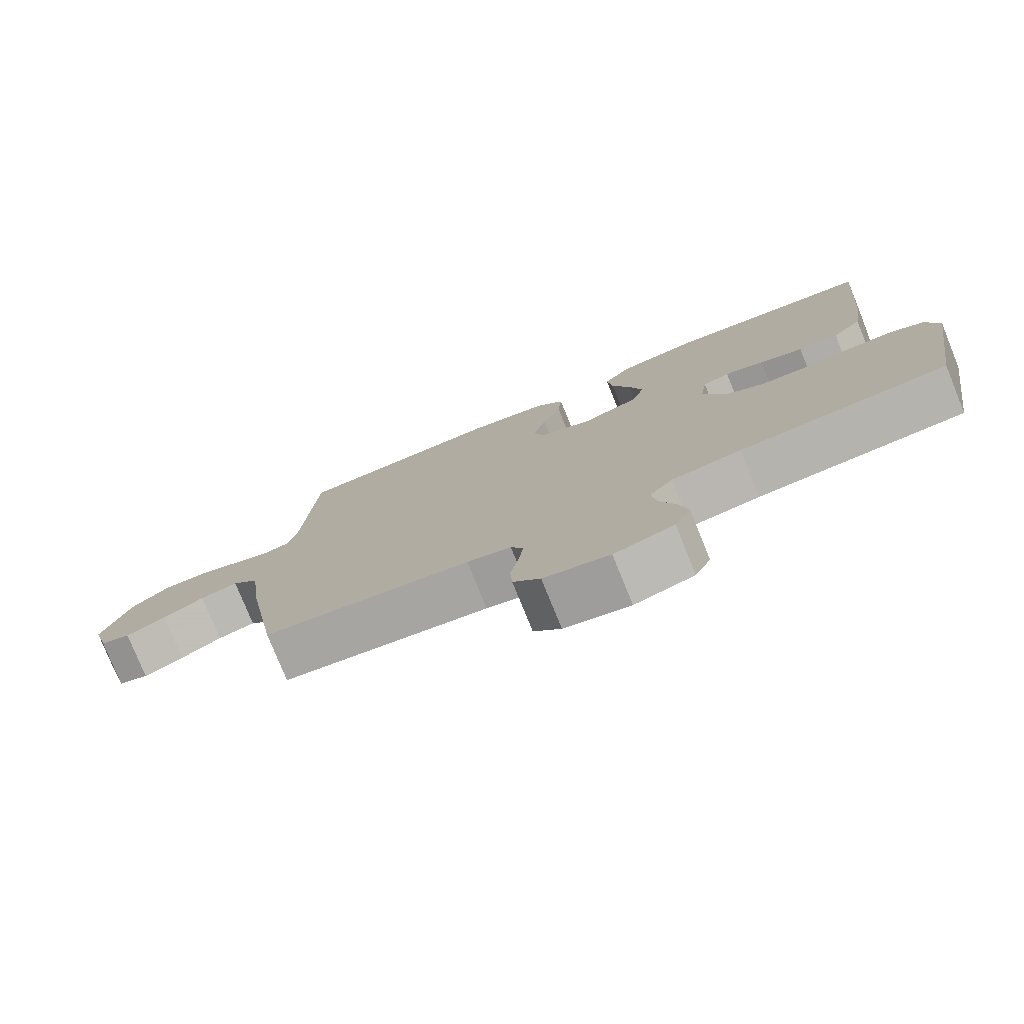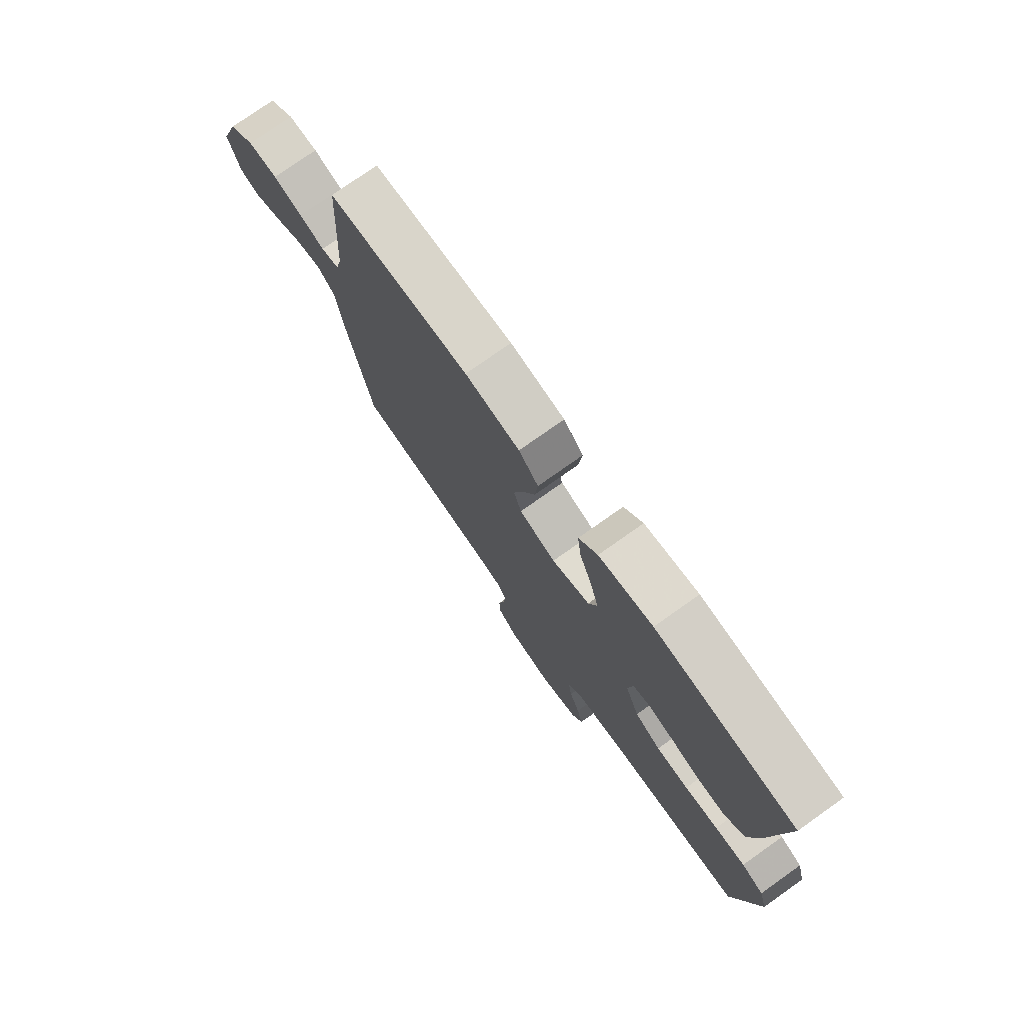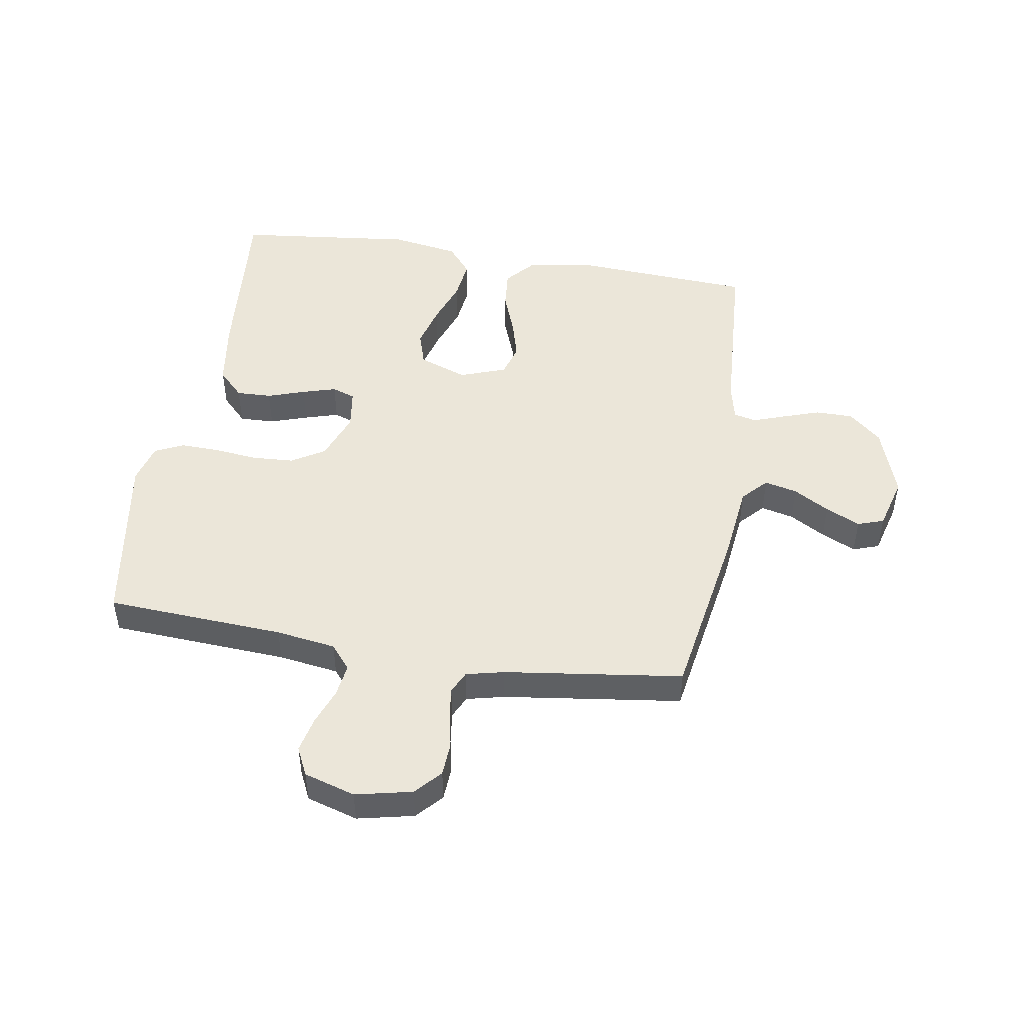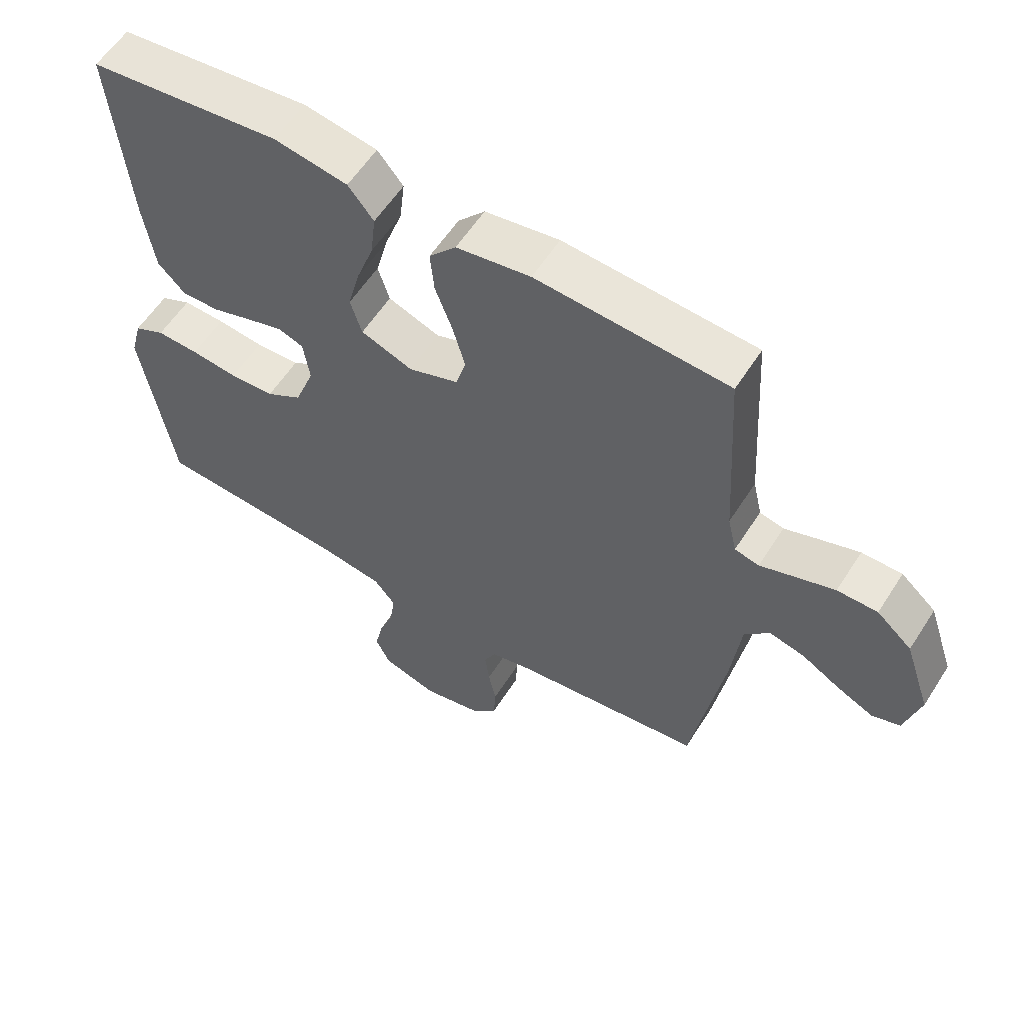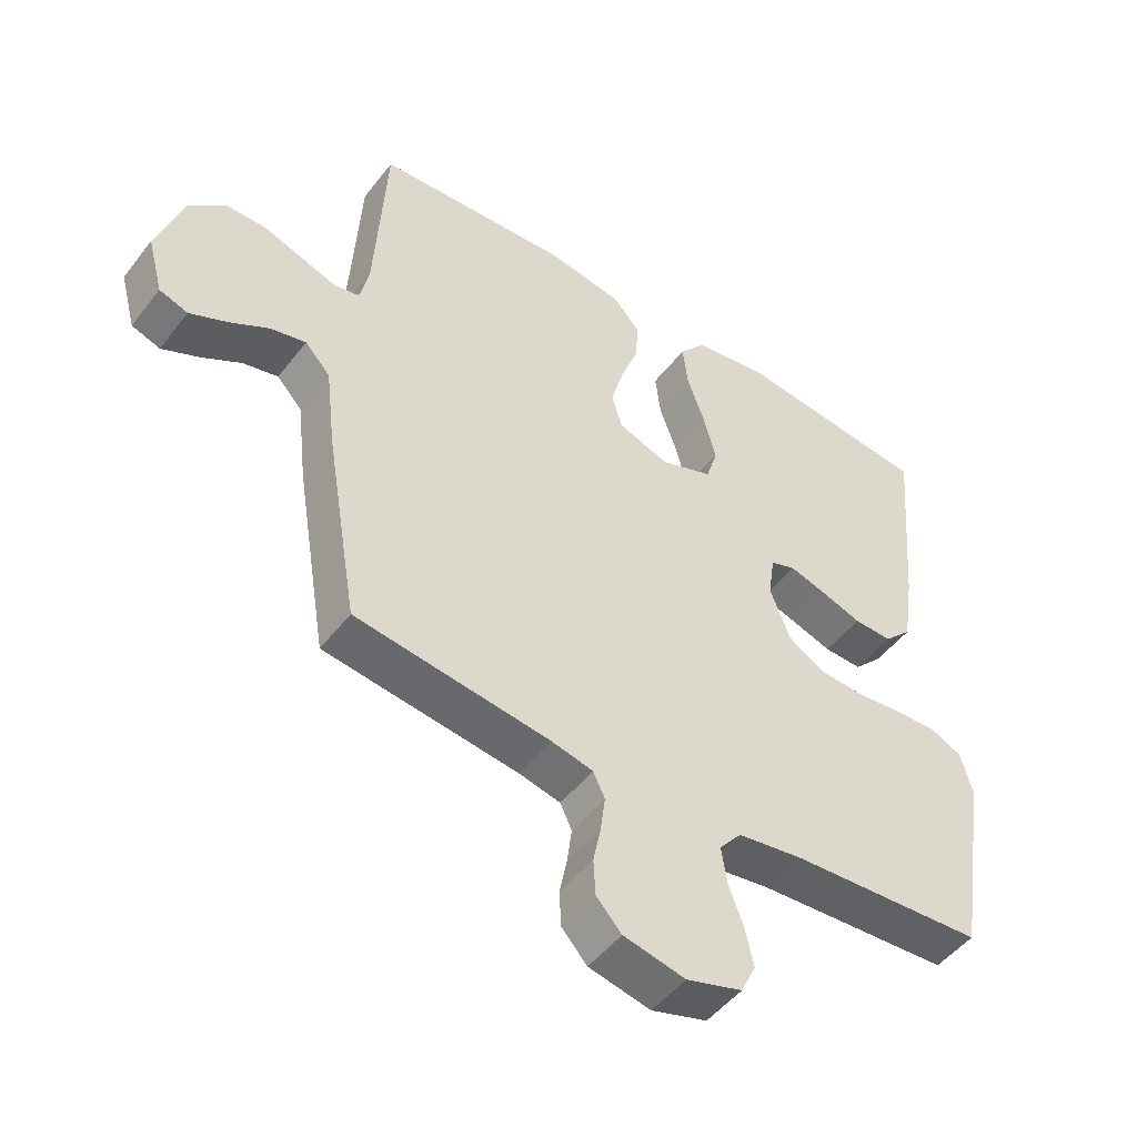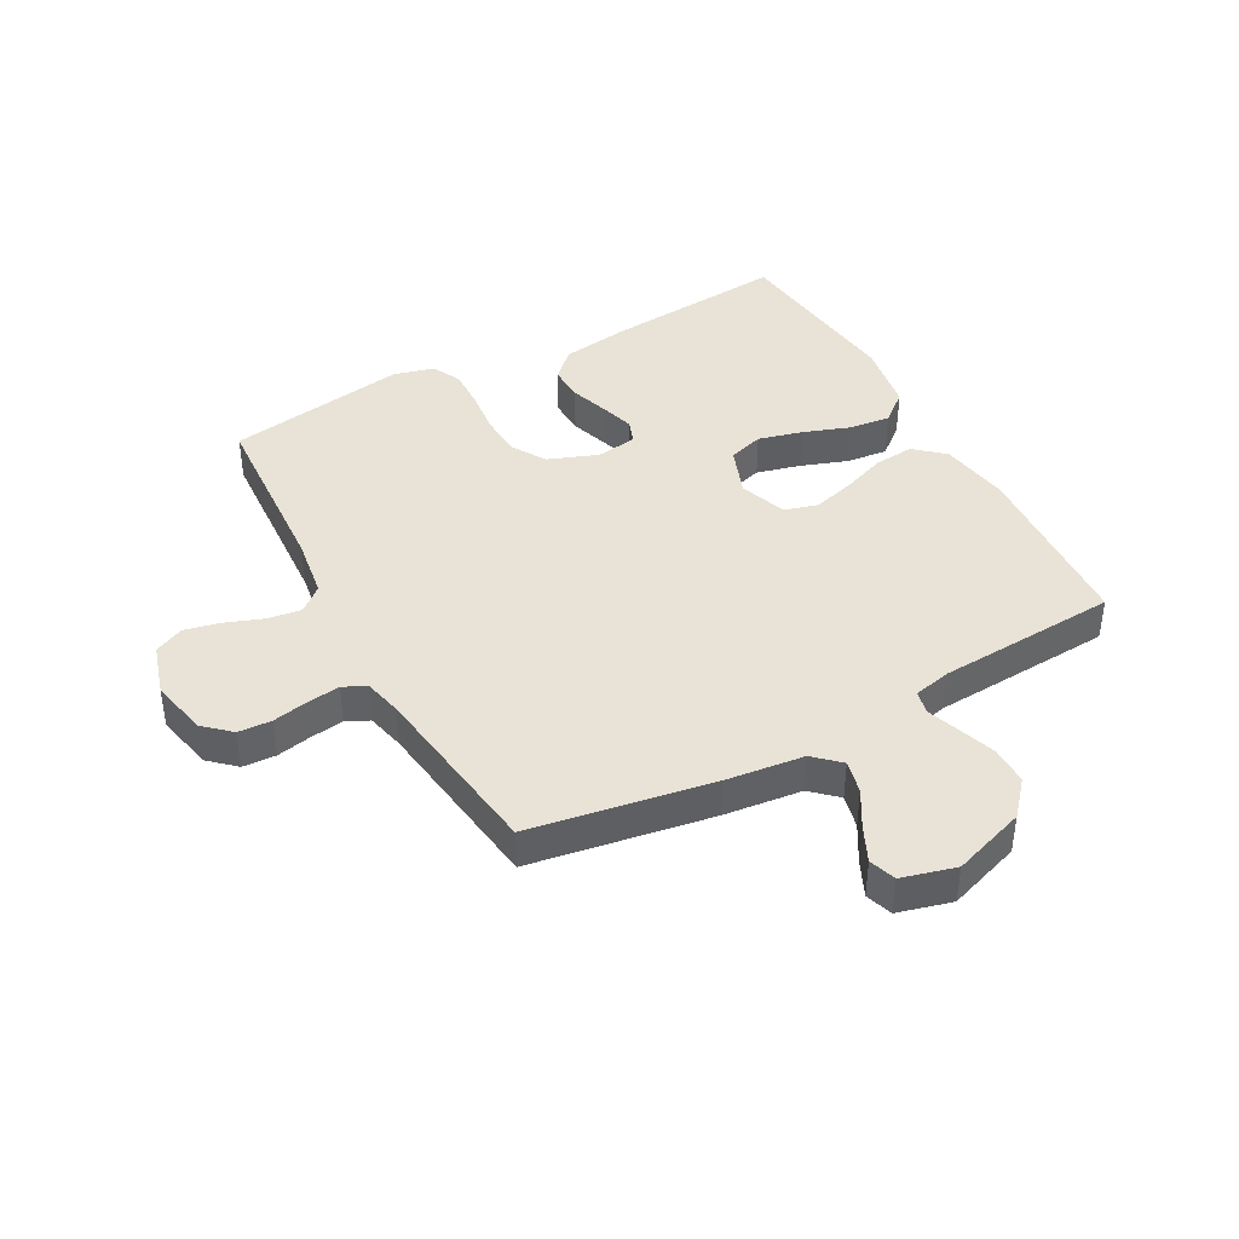
<metadata>
{"format":"obj","ext":"obj","renderer":"f3d","projection":"perspective","resolution":1024,"background":"white","views":[{"elev":-78.2,"azim":22.1,"up":"+Z"},{"elev":76.7,"azim":54.7,"up":"+Z"},{"elev":48.0,"azim":-170.7,"up":"+Y"},{"elev":58.3,"azim":-147.6,"up":"+Z"},{"elev":-49.0,"azim":-36.0,"up":"+Z"},{"elev":41.6,"azim":-118.6,"up":"+Y"}]}
</metadata>
<code>
v 0.5 0.07 -0.5
v 0.2 0.07 -0.518
v 0.099 0.07 -0.533
v 0.065 0.07 -0.574
v 0.073 0.07 -0.63
v 0.096 0.07 -0.692
v 0.109 0.07 -0.751
v 0.086 0.07 -0.799
v 0 0.07 -0.825
v -0.095 0.07 -0.804
v -0.134 0.07 -0.761
v -0.137 0.07 -0.706
v -0.125 0.07 -0.647
v -0.118 0.07 -0.593
v -0.136 0.07 -0.555
v -0.2 0.07 -0.54
v -0.5 0.07 -0.5
v -0.55 0.07 -0.2
v -0.565 0.07 -0.071
v -0.604 0.07 -0.029
v -0.659 0.07 -0.042
v -0.719 0.07 -0.077
v -0.777 0.07 -0.104
v -0.821 0.07 -0.089
v -0.845 0.07 0
v -0.804 0.07 0.121
v -0.749 0.07 0.169
v -0.686 0.07 0.169
v -0.624 0.07 0.148
v -0.57 0.07 0.129
v -0.532 0.07 0.138
v -0.518 0.07 0.2
v -0.5 0.07 0.5
v -0.2 0.07 0.518
v -0.084 0.07 0.499
v -0.042 0.07 0.451
v -0.048 0.07 0.385
v -0.075 0.07 0.312
v -0.094 0.07 0.243
v -0.078 0.07 0.188
v 0 0.07 0.16
v 0.081 0.07 0.19
v 0.099 0.07 0.248
v 0.08 0.07 0.321
v 0.053 0.07 0.397
v 0.045 0.07 0.466
v 0.085 0.07 0.515
v 0.2 0.07 0.534
v 0.5 0.07 0.5
v 0.474 0.07 0.2
v 0.457 0.07 0.086
v 0.414 0.07 0.042
v 0.355 0.07 0.044
v 0.292 0.07 0.065
v 0.235 0.07 0.082
v 0.196 0.07 0.068
v 0.186 0.07 0
v 0.217 0.07 -0.082
v 0.273 0.07 -0.116
v 0.343 0.07 -0.12
v 0.416 0.07 -0.112
v 0.482 0.07 -0.11
v 0.53 0.07 -0.133
v 0.548 0.07 -0.2
v 0.5 0 -0.5
v 0.2 0 -0.518
v 0.099 0 -0.533
v 0.065 0 -0.574
v 0.073 0 -0.63
v 0.096 0 -0.692
v 0.109 0 -0.751
v 0.086 0 -0.799
v 0 0 -0.825
v -0.095 0 -0.804
v -0.134 0 -0.761
v -0.137 0 -0.706
v -0.125 0 -0.647
v -0.118 0 -0.593
v -0.136 0 -0.555
v -0.2 0 -0.54
v -0.5 0 -0.5
v -0.55 0 -0.2
v -0.565 0 -0.071
v -0.604 0 -0.029
v -0.659 0 -0.042
v -0.719 0 -0.077
v -0.777 0 -0.104
v -0.821 0 -0.089
v -0.845 0 0
v -0.804 0 0.121
v -0.749 0 0.169
v -0.686 0 0.169
v -0.624 0 0.148
v -0.57 0 0.129
v -0.532 0 0.138
v -0.518 0 0.2
v -0.5 0 0.5
v -0.2 0 0.518
v -0.084 0 0.499
v -0.042 0 0.451
v -0.048 0 0.385
v -0.075 0 0.312
v -0.094 0 0.243
v -0.078 0 0.188
v 0 0 0.16
v 0.081 0 0.19
v 0.099 0 0.248
v 0.08 0 0.321
v 0.053 0 0.397
v 0.045 0 0.466
v 0.085 0 0.515
v 0.2 0 0.534
v 0.5 0 0.5
v 0.474 0 0.2
v 0.457 0 0.086
v 0.414 0 0.042
v 0.355 0 0.044
v 0.292 0 0.065
v 0.235 0 0.082
v 0.196 0 0.068
v 0.186 0 0
v 0.217 0 -0.082
v 0.273 0 -0.116
v 0.343 0 -0.12
v 0.416 0 -0.112
v 0.482 0 -0.11
v 0.53 0 -0.133
v 0.548 0 -0.2
f 63 64 1 2
f 60 61 62 63
f 59 60 63 2
f 58 59 2 3
f 57 58 3 4
f 56 57 4
f 51 52 53 54
f 51 54 55
f 50 51 55
f 49 50 55 56
f 47 48 49 56
f 44 45 46 47
f 43 44 47 56
f 35 36 37 38
f 35 38 39
f 32 33 34 35
f 31 32 35 39
f 27 28 29 30
f 25 26 27 30
f 25 30 31
f 21 22 23 24
f 21 24 25 31
f 16 17 18 19
f 15 16 19
f 10 11 12 13
f 10 13 14
f 9 10 14
f 8 9 14 15
f 5 6 7 8
f 4 5 8 15
f 42 43 56 4
f 41 42 4 15
f 40 41 15 19
f 39 40 19 20
f 20 21 31 39
f 66 65 128 127
f 127 126 125 124
f 66 127 124 123
f 67 66 123 122
f 68 67 122 121
f 68 121 120
f 118 117 116 115
f 119 118 115
f 119 115 114
f 120 119 114 113
f 120 113 112 111
f 111 110 109 108
f 120 111 108 107
f 102 101 100 99
f 103 102 99
f 99 98 97 96
f 103 99 96 95
f 94 93 92 91
f 94 91 90 89
f 95 94 89
f 88 87 86 85
f 95 89 88 85
f 83 82 81 80
f 83 80 79
f 77 76 75 74
f 78 77 74
f 78 74 73
f 79 78 73 72
f 72 71 70 69
f 79 72 69 68
f 68 120 107 106
f 79 68 106 105
f 83 79 105 104
f 84 83 104 103
f 103 95 85 84
f 1 65 66 2
f 2 66 67 3
f 3 67 68 4
f 4 68 69 5
f 5 69 70 6
f 6 70 71 7
f 7 71 72 8
f 8 72 73 9
f 9 73 74 10
f 10 74 75 11
f 11 75 76 12
f 12 76 77 13
f 13 77 78 14
f 14 78 79 15
f 15 79 80 16
f 16 80 81 17
f 17 81 82 18
f 18 82 83 19
f 19 83 84 20
f 20 84 85 21
f 21 85 86 22
f 22 86 87 23
f 23 87 88 24
f 24 88 89 25
f 25 89 90 26
f 26 90 91 27
f 27 91 92 28
f 28 92 93 29
f 29 93 94 30
f 30 94 95 31
f 31 95 96 32
f 32 96 97 33
f 33 97 98 34
f 34 98 99 35
f 35 99 100 36
f 36 100 101 37
f 37 101 102 38
f 38 102 103 39
f 39 103 104 40
f 40 104 105 41
f 41 105 106 42
f 42 106 107 43
f 43 107 108 44
f 44 108 109 45
f 45 109 110 46
f 46 110 111 47
f 47 111 112 48
f 48 112 113 49
f 49 113 114 50
f 50 114 115 51
f 51 115 116 52
f 52 116 117 53
f 53 117 118 54
f 54 118 119 55
f 55 119 120 56
f 56 120 121 57
f 57 121 122 58
f 58 122 123 59
f 59 123 124 60
f 60 124 125 61
f 61 125 126 62
f 62 126 127 63
f 63 127 128 64
f 64 128 65 1

</code>
